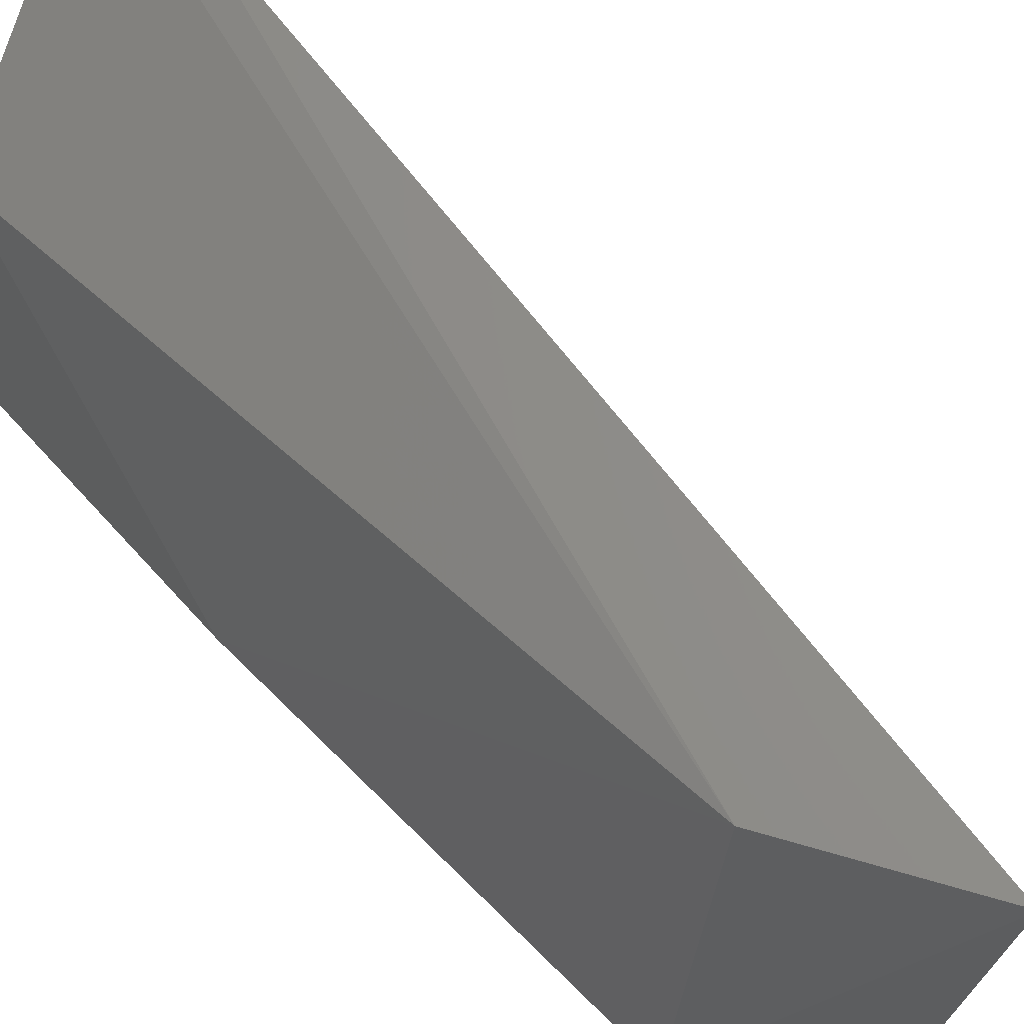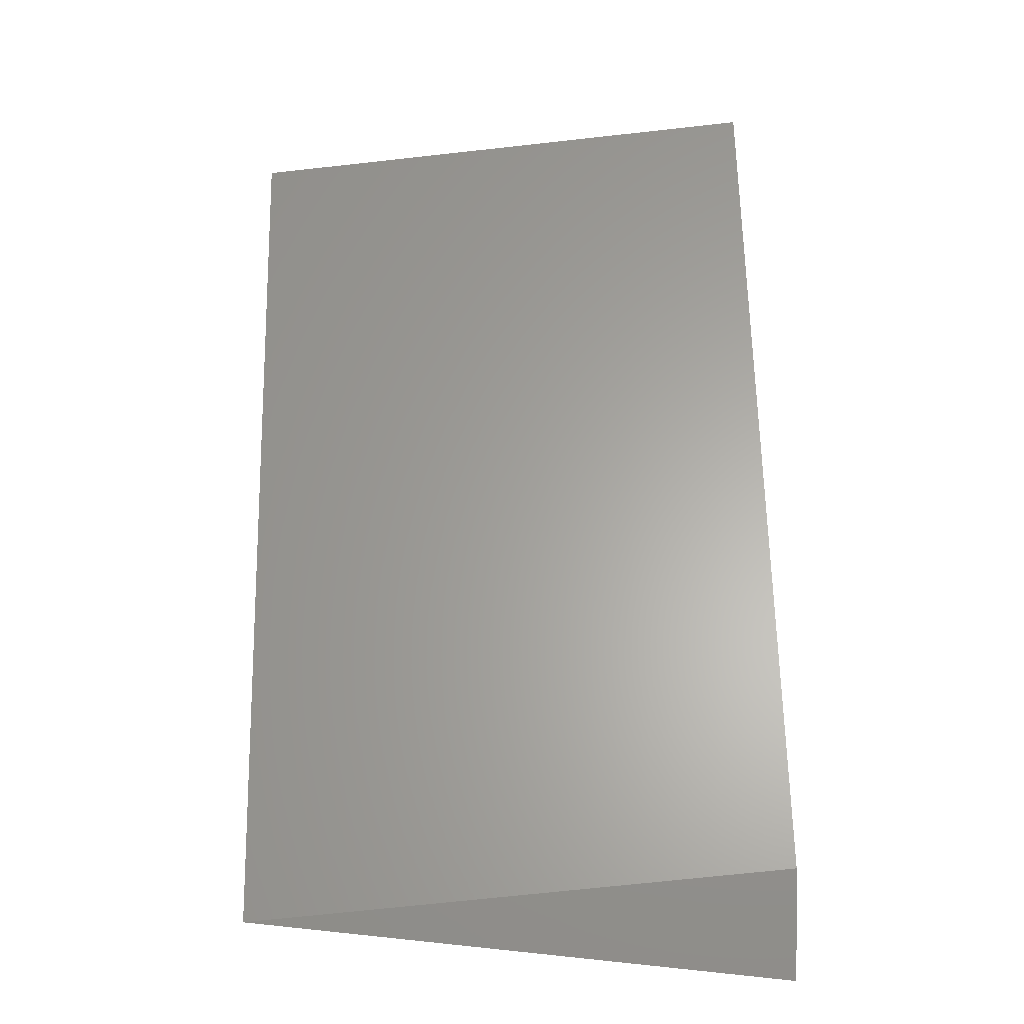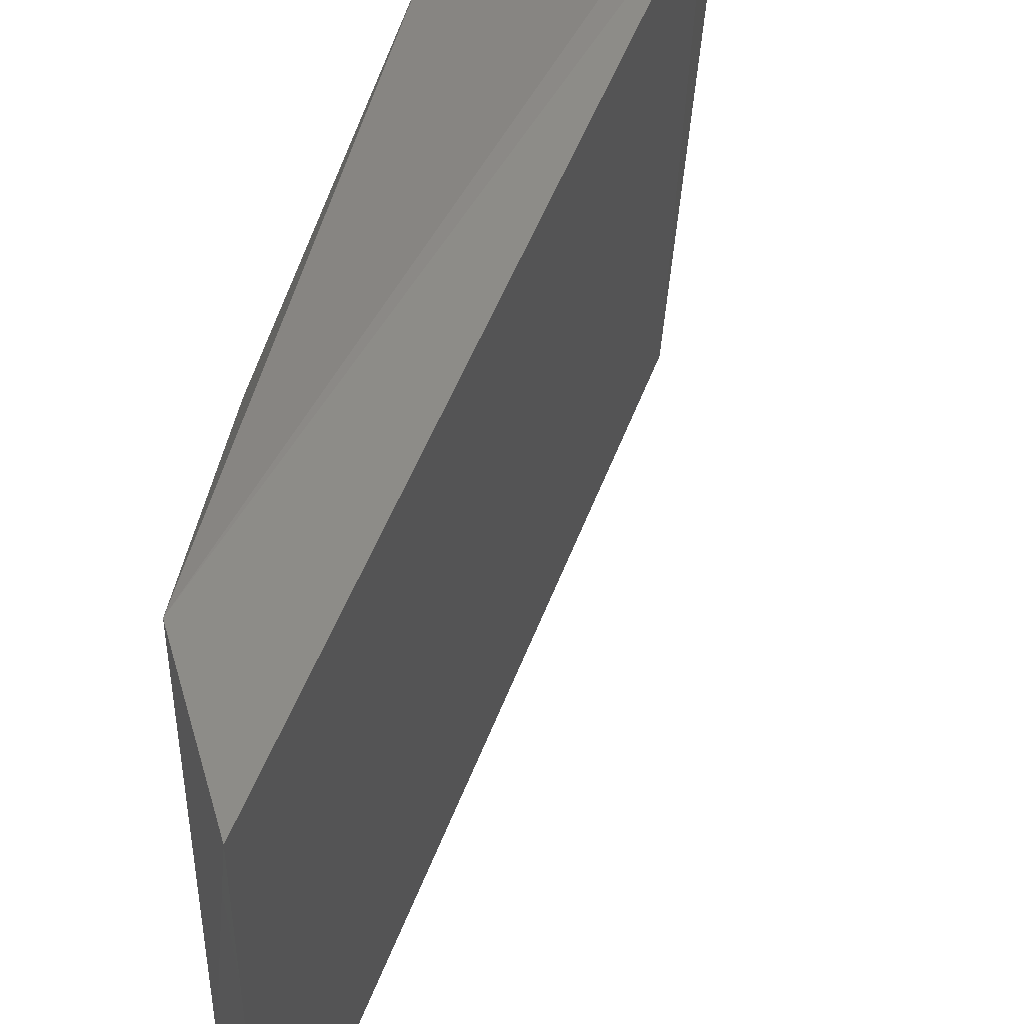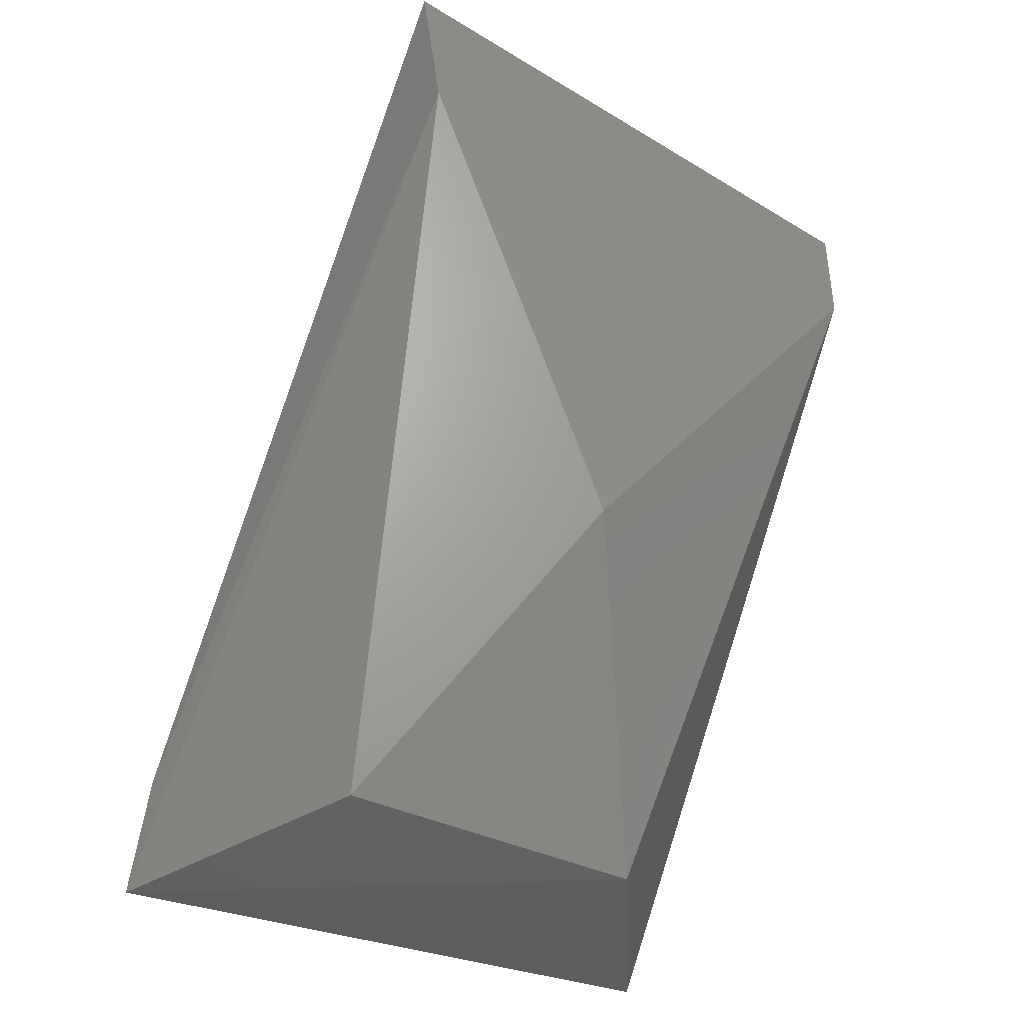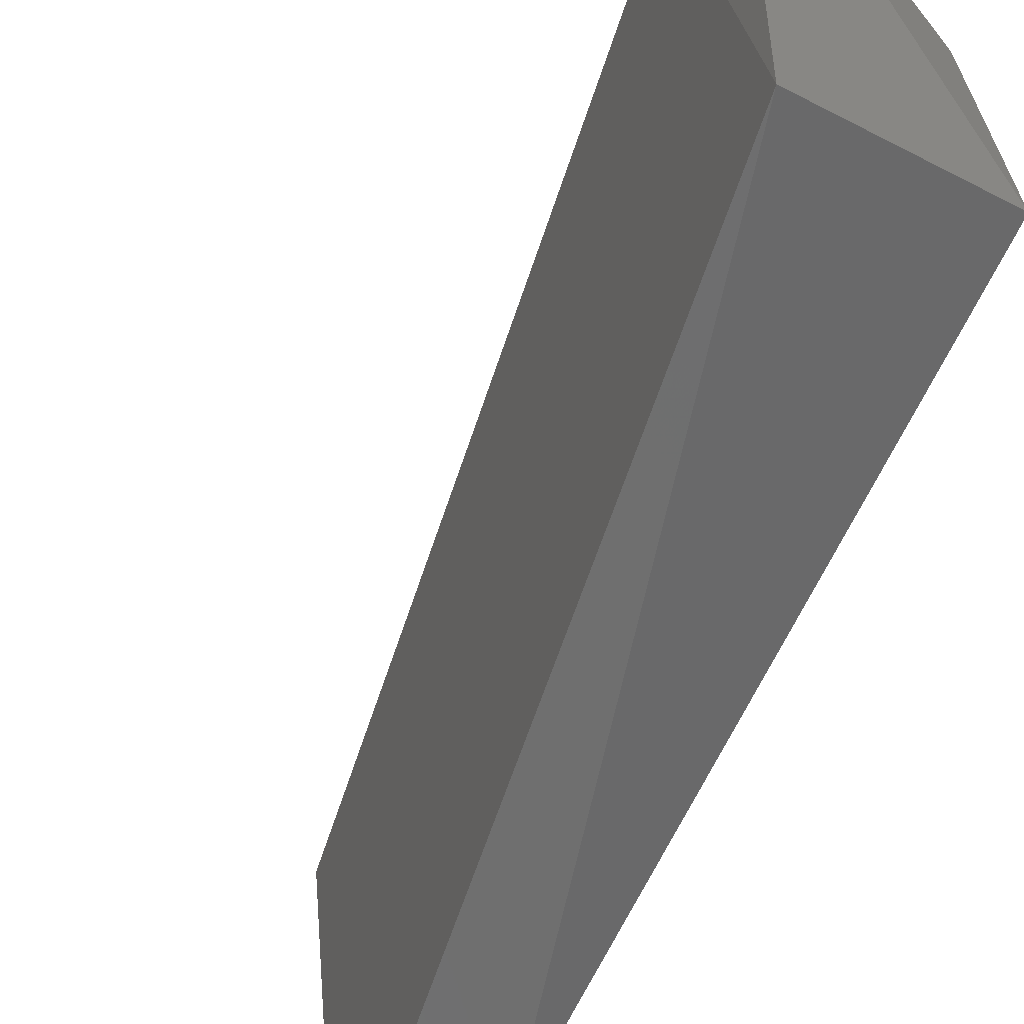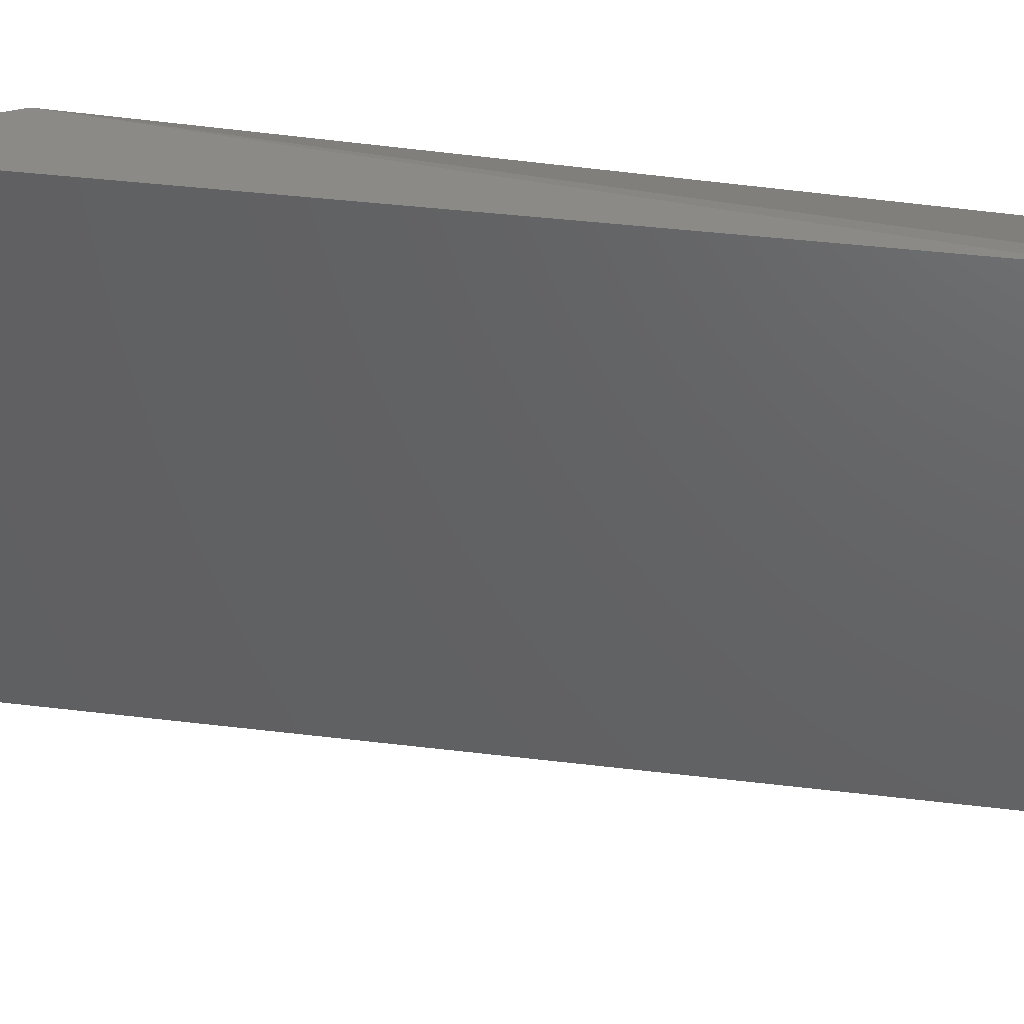
<metadata>
{"format":"stl","ext":"stl","renderer":"f3d","projection":"perspective","resolution":1024,"background":"white","views":[{"elev":62.3,"azim":-68.7,"up":"+Y"},{"elev":5.6,"azim":87.8,"up":"+Z"},{"elev":48.7,"azim":-13.2,"up":"+Y"},{"elev":-47.9,"azim":-120.8,"up":"+Z"},{"elev":-64.0,"azim":129.0,"up":"+Y"},{"elev":41.1,"azim":65.7,"up":"+Y"}]}
</metadata>
<code>
# stl→obj: 10 verts, 16 faces
v -0.3967 0.3356 -0.1575
v -0.3958 0.3343 -0.1452
v -0.3961 0.3793 -0.1401
v -0.3967 0.3777 -0.1554
v -0.3556 0.3343 -0.2076
v -0.3735 0.3461 -0.2122
v -0.3514 0.3787 -0.2117
v -0.3714 0.3693 -0.2122
v -0.3881 0.3567 -0.1892
v -0.3553 0.3793 -0.2036
f 1 2 3
f 1 3 4
f 5 6 7
f 8 7 6
f 9 8 6
f 4 8 9
f 4 7 8
f 1 4 9
f 1 9 6
f 1 6 5
f 1 5 2
f 10 3 2
f 10 2 5
f 10 5 7
f 10 7 4
f 10 4 3

</code>
